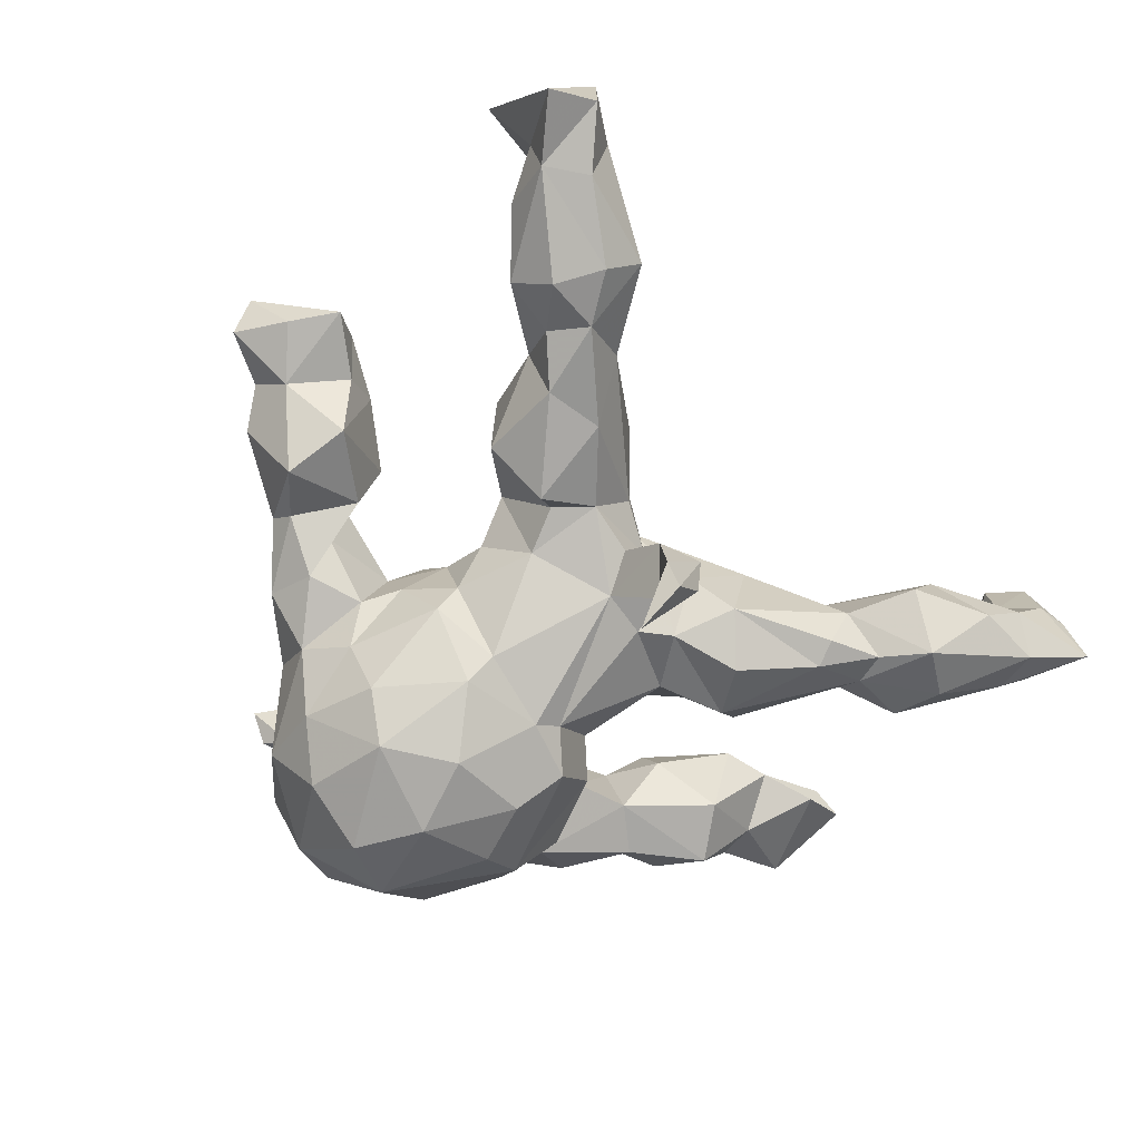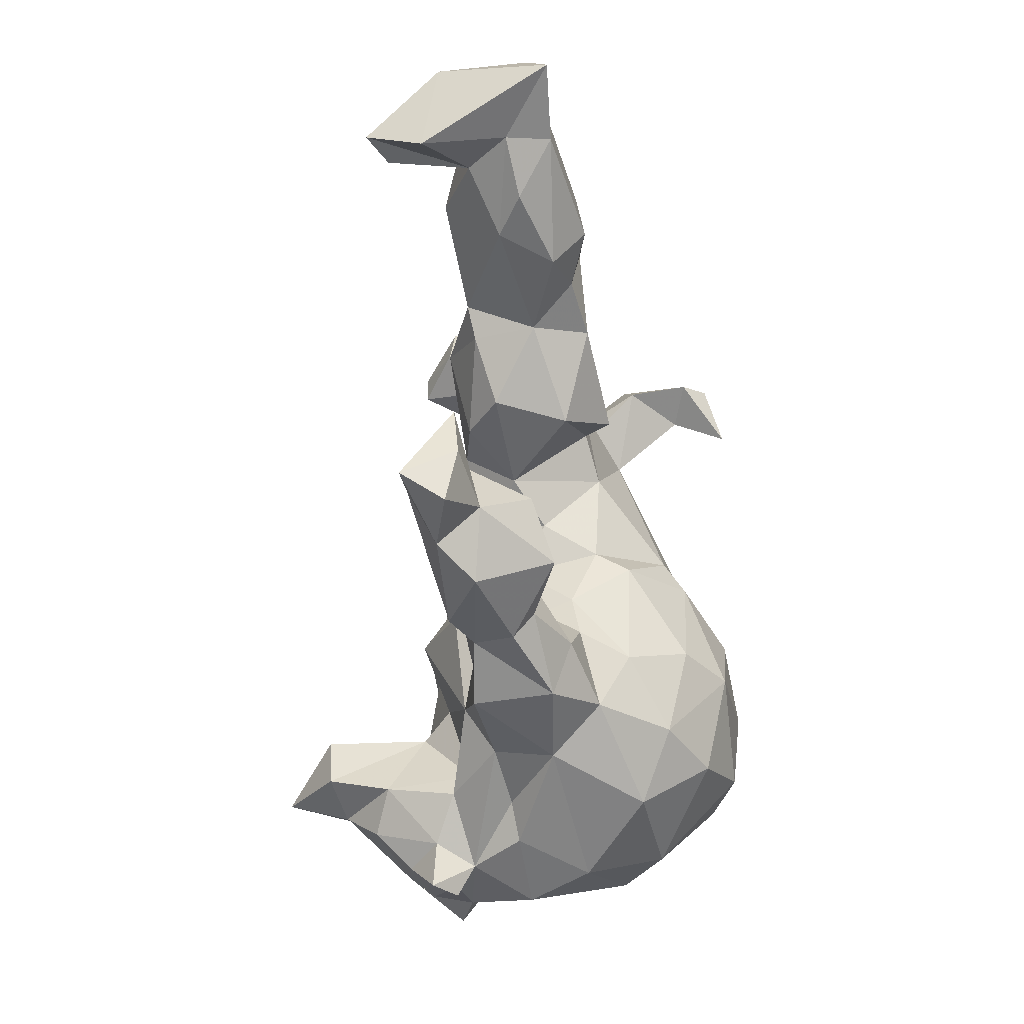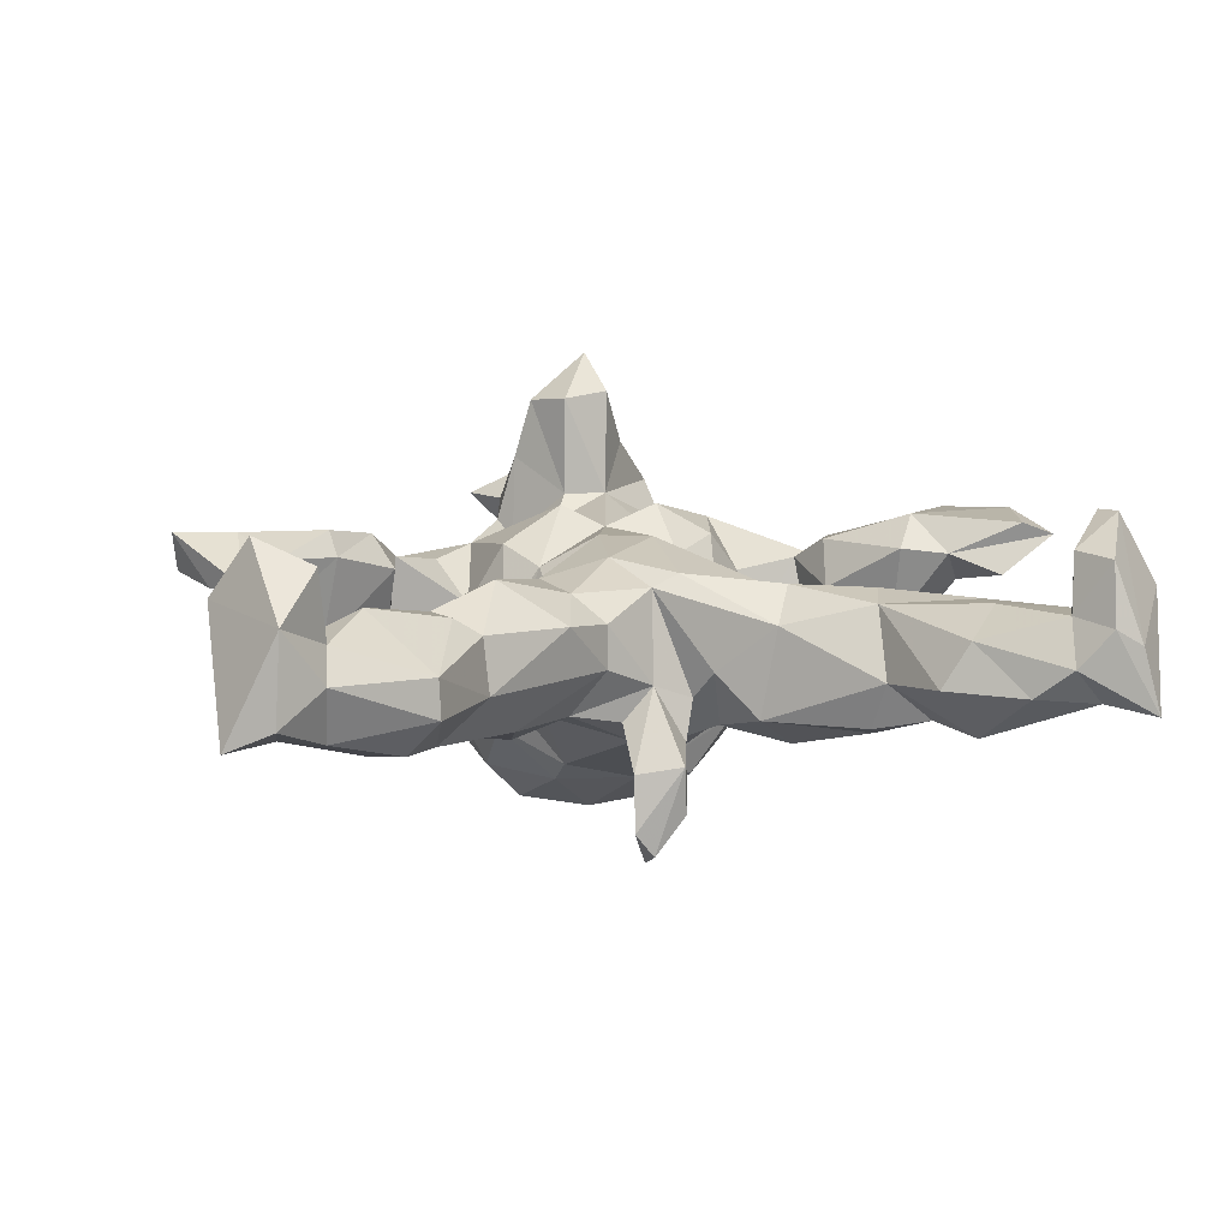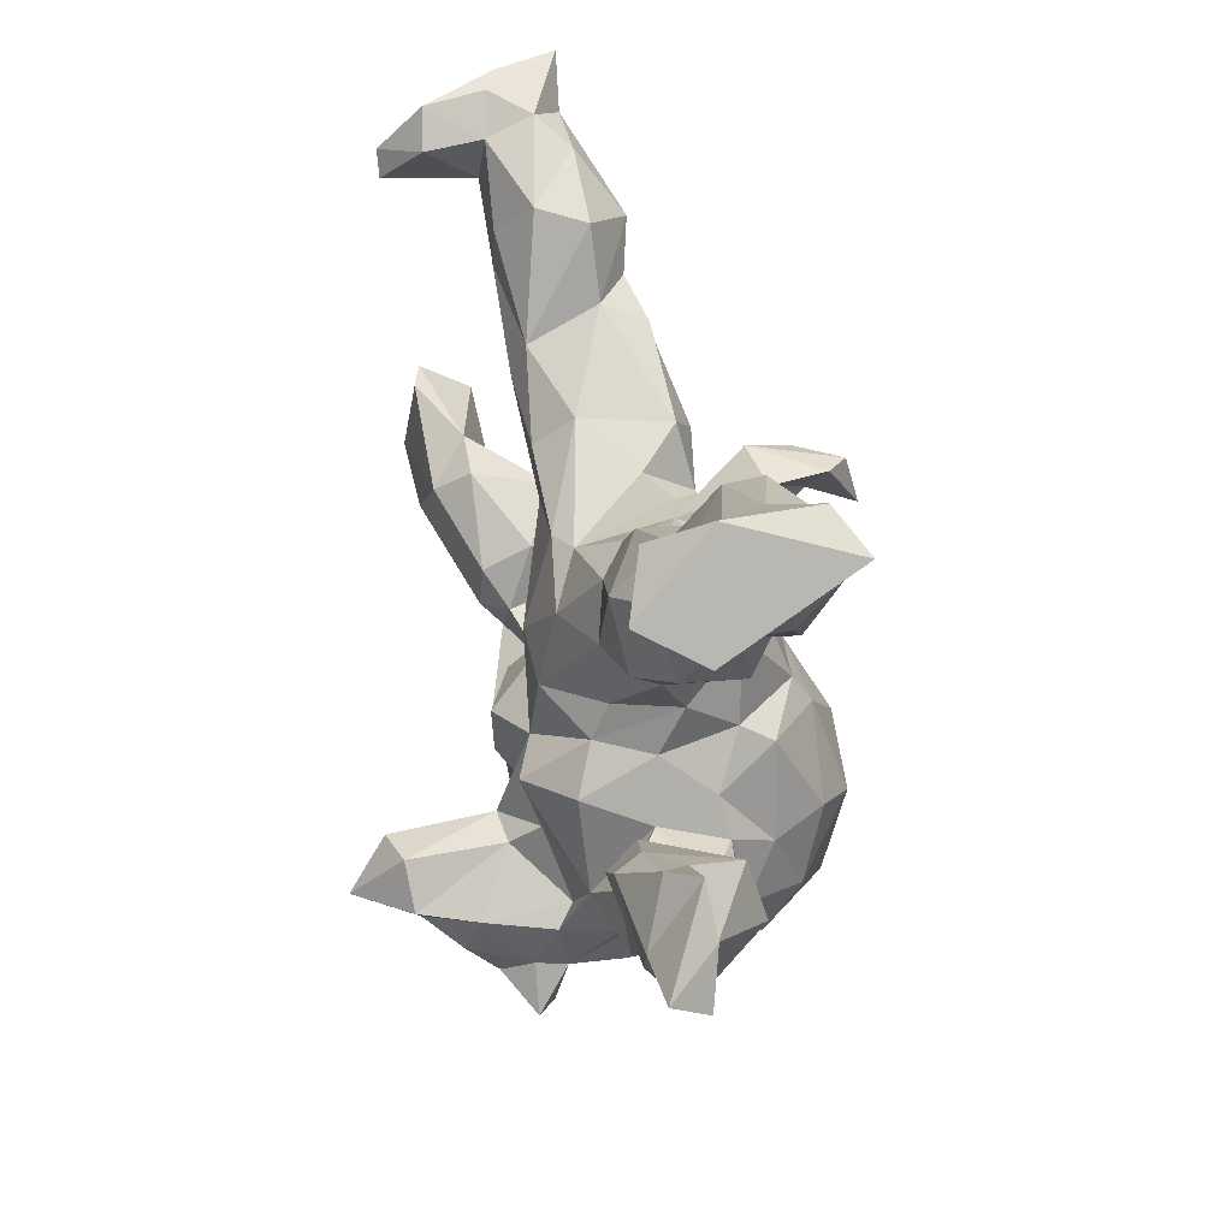
<metadata>
{"format":"obj","ext":"obj","renderer":"f3d","projection":"perspective","resolution":1024,"background":"white","views":[{"elev":-65.1,"azim":122.3,"up":"+Z"},{"elev":-23.6,"azim":92.5,"up":"+Y"},{"elev":8.8,"azim":158.2,"up":"+Z"},{"elev":27.4,"azim":72.4,"up":"+Y"}]}
</metadata>
<code>
v 0.6778 -0.1741 0.09174
v 0.6498 -0.08362 0.07534
v 0.7569 0.3706 0.1274
v 0.7726 0.4941 -0.06068
v 0.616 -0.005349 0.08416
v 0.6932 -0.138 0.1569
v 0.7001 0.4143 0.004297
v 0.7016 0.5347 0.1079
v 0.6494 0.3934 0.06332
v 0.5947 -0.123 0.1539
v 0.7082 0.4151 0.2157
v 0.7103 0.5415 -0.02731
v 0.6634 0.3974 0.1857
v 0.5802 -0.2022 0.1103
v 0.6352 0.4848 0.1791
v 0.6792 0.4224 -0.06334
v 0.5705 -0.14 0.04761
v 0.6329 0.5125 0.02223
v 0.621 0.4726 0.07256
v 0.5142 -0.05175 0.07021
v 0.5599 -0.02366 0.1204
v 0.4259 -0.2637 0.1017
v 0.5339 -0.2441 0.0556
v 0.4746 -0.08532 -0.02493
v 0.6428 0.3439 -0.01395
v 0.5487 0.2821 -0.06279
v 0.4555 -0.05809 0.1162
v 0.4625 -0.07945 0.1561
v 0.6254 0.4787 -0.06207
v 0.5859 0.311 0.01912
v 0.4614 0.4665 -0.0435
v 0.416 0.2788 0.07806
v 0.3993 -0.2804 0.005976
v 0.5458 0.3864 0.1061
v 0.4026 0.3407 0.07655
v 0.5252 0.3448 -0.112
v 0.4608 0.2917 -0.08917
v 0.4721 -0.1898 -0.05945
v 0.4987 0.424 -0.09821
v 0.3975 -0.2426 -0.02605
v 0.4245 0.235 -0.0275
v 0.3788 -0.1313 0.1414
v 0.3105 -0.259 -0.08038
v 0.3546 -0.2724 0.06749
v 0.3487 -0.1073 0.08629
v 0.4336 0.357 -0.1023
v 0.3199 -0.1998 0.09398
v 0.3293 -0.2117 -0.02756
v 0.3509 -0.1434 -0.002837
v 0.4633 0.4629 0.01652
v 0.3805 0.2464 -0.1129
v 0.3526 0.3535 -0.03765
v 0.3985 0.2306 0.06694
v 0.278 -0.3443 0.07176
v 0.3395 0.1099 -0.07557
v 0.2958 0.1155 0.08112
v 0.2318 -0.2109 -0.09301
v 0.3078 -0.3405 -0.0519
v 0.3634 0.1333 0.03534
v 0.2894 0.2793 -0.1064
v 0.2305 -0.2652 0.07681
v 0.3582 0.3418 0.04908
v 0.2233 -0.3301 -0.1228
v 0.211 -0.1468 -0.08036
v 0.3052 0.2451 0.1136
v 0.2033 -0.2438 -0.1708
v 0.1544 -0.3116 0.09407
v 0.2477 0.1464 -0.1455
v 0.1871 -0.08731 -0.1736
v 0.2293 0.05638 0.01203
v 0.2025 -0.1866 0.01177
v 0.2068 0.2894 0.04468
v 0.1604 -0.2242 -0.2628
v 0.1579 -0.3837 0.0452
v 0.1902 0.1134 0.09173
v 0.1718 0.2015 0.07961
v 0.1898 -0.007517 -0.03631
v 0.189 -0.4015 -0.04788
v 0.1152 -0.4577 -0.1891
v 0.1615 -0.3522 -0.2325
v 0.1761 -0.08619 -0.0002237
v 0.1797 -0.056 -0.1201
v 0.0811 -0.4448 0.0221
v 0.1194 -0.0778 0.08184
v 0.06615 -0.5759 0.1486
v 0.06842 -0.4255 0.1171
v 0.003899 -0.5418 -0.09923
v 0.2134 0.1428 -0.1066
v 0.0777 -0.391 -0.295
v 0.02249 -0.5819 0.1113
v 0.03735 -0.4991 0.1455
v 0.1533 -0.1539 0.1115
v -0.04028 -0.5081 -0.2198
v 0.1698 0.07881 -0.1267
v 0.06097 -0.503 0.01064
v 0.176 0.2036 -0.1048
v 0.09303 -0.2485 -0.3271
v -0.03706 -0.5518 0.1173
v 0.09038 -0.08799 -0.2662
v 0.1301 -0.01753 0.05776
v 0.05239 -0.3916 0.08981
v 0.1284 0.2376 -0.03256
v 0.1268 0.2337 0.03583
v 0.103 0.2847 -0.2743
v 0.09165 0.2058 -0.12
v -0.0461 -0.5724 -0.005618
v -0.005283 -0.5297 0.1894
v 0.02055 -0.3868 0.3236
v 0.04215 -0.4083 0.2262
v 0.04912 0.2391 -0.2593
v 0.04534 0.2158 -0.06526
v 0.07259 0.2873 -0.3113
v 0.09995 0.2729 -0.1862
v -0.01338 -0.312 0.3298
v 0.04046 -0.02119 0.1357
v 0.04877 -0.1677 0.169
v 0.02247 -0.2704 0.1281
v -0.01306 -0.1307 0.1347
v -0.04104 -0.434 0.3007
v 0.09171 -0.0415 -0.2328
v 0.07456 0.1072 0.1179
v -0.01133 -0.3099 0.1704
v 0.004475 -0.159 -0.3326
v 0.003567 -0.4737 0.2467
v 0.03584 0.1858 0.07927
v 0.01119 -0.5309 0.08526
v 0.03269 0.3078 -0.173
v 0.05301 0.1531 -0.1615
v -0.006289 0.1907 0.1001
v 0.05526 0.2069 -0.3399
v -0.07835 -0.294 0.1704
v -0.02374 0.1569 -0.161
v 0.02379 0.2935 -0.2495
v -0.02733 0.03848 0.1377
v -0.03051 -0.3809 -0.3429
v -0.03324 -0.04146 -0.2639
v -0.001917 0.2311 -0.1523
v -0.1061 -0.1372 0.1682
v -0.1184 -0.5462 0.1593
v -0.08174 -0.3994 0.4007
v -0.08682 -0.3092 0.3409
v -0.09746 -0.4206 0.3031
v -0.1303 -0.355 0.2505
v -0.1657 -0.24 0.1477
v -0.1412 -0.5083 0.2036
v -0.02077 0.2128 -0.08885
v -0.1748 -0.5331 0.005284
v -0.1963 -0.4077 0.1782
v -0.1664 -0.4988 0.05307
v -0.1248 -0.2604 0.1259
v -0.1128 0.3168 0.03152
v -0.06847 -0.01875 -0.2355
v -0.1545 0.1749 0.07452
v -0.05863 -0.2664 -0.3546
v -0.03802 0.2531 -0.0448
v -0.1053 -0.04685 0.09478
v -0.1321 -0.554 0.09718
v -0.1379 -0.4035 -0.3105
v -0.1866 -0.4963 -0.07894
v -0.1223 -0.1333 -0.3134
v -0.1905 -0.4911 0.1466
v -0.1399 -0.5254 -0.1597
v -0.1878 -0.5712 0.116
v -0.1759 -0.2237 -0.3129
v -0.1334 0.04239 0.0441
v -0.1331 -0.05432 -0.268
v -0.09289 0.2995 -0.1142
v -0.147 0.1253 -0.1189
v -0.1642 -0.02223 0.01509
v -0.3122 -0.2729 0.09733
v -0.1475 -0.02047 -0.1428
v -0.07218 0.1969 -0.1374
v -0.2048 -0.3479 0.1102
v -0.2414 -0.2147 -0.265
v -0.1676 0.2542 -0.1627
v -0.1748 0.06194 -0.03774
v -0.2515 -0.406 -0.1796
v -0.2275 -0.2068 0.1339
v -0.2048 -0.05204 -0.1782
v -0.265 -0.2594 0.1135
v -0.2259 0.1258 -0.03086
v -0.1947 -0.1171 0.1166
v -0.2595 -0.1041 -0.05961
v -0.1535 0.2636 0.08544
v -0.2532 -0.1414 0.04995
v -0.2797 -0.3634 -0.03583
v -0.2729 -0.1552 -0.186
v -0.2966 -0.2834 -0.1525
v -0.2739 0.3223 0.08147
v -0.2508 -0.3867 0.03602
v -0.3359 -0.09487 0.07336
v -0.326 -0.2869 -0.05502
v -0.2486 0.3658 -0.1314
v -0.225 0.4039 -0.117
v -0.3002 0.2196 0.0356
v -0.234 0.1887 -0.1368
v -0.2316 0.4389 -0.04318
v -0.3084 -0.2103 -0.1194
v -0.381 -0.2385 0.03229
v -0.3884 -0.2195 -0.05349
v -0.2446 0.3821 0.06617
v -0.3446 0.005974 0.03555
v -0.2556 0.5537 -0.03607
v -0.2841 0.1866 -0.0711
v -0.3473 -0.06684 -0.03941
v -0.3578 -0.03156 0.1101
v -0.3008 0.4518 -0.1009
v -0.3787 0.4587 0.07766
v -0.4247 -0.1038 -0.05213
v -0.2964 0.5714 0.03642
v -0.3594 0.6341 -0.04186
v -0.4372 -0.1377 -0.003019
v -0.3268 0.4024 -0.09198
v -0.3474 0.3432 -0.004188
v -0.4294 0.1022 0.1063
v -0.3974 -0.1513 0.06846
v -0.4031 -0.1125 0.1037
v -0.437 0.06213 -0.02552
v -0.4202 0.4175 -0.07346
v -0.4939 -0.1141 0.09324
v -0.3331 0.5311 -0.1157
v -0.3628 0.5193 0.07947
v -0.4978 -0.09595 -0.004911
v -0.4608 0.6562 -0.05131
v -0.4163 0.6407 0.07567
v -0.4256 0.6271 0.1674
v -0.562 -0.005936 0.1578
v -0.4679 0.4876 0.009637
v -0.4174 0.5022 -0.09449
v -0.4049 0.6745 0.003583
v -0.5895 -0.00208 0.08547
v -0.5105 -0.00452 -0.04862
v -0.4545 0.6873 0.1595
v -0.5508 0.06674 0.04635
v -0.4618 0.5669 0.07479
v -0.5072 0.6117 0.2183
v -0.5053 0.7375 -0.05958
v -0.449 0.7047 0.06355
v -0.4977 0.1365 0.09904
v -0.6031 0.1861 0.15
v -0.4838 0.7234 0.04069
v -0.5242 0.5881 0.04312
v -0.4989 0.5692 0.2168
v -0.567 0.1875 0.06743
v -0.553 0.5449 0.1263
v -0.4671 0.06489 0.1574
v -0.5986 0.01483 0.1279
v -0.6476 0.0678 0.16
v -0.5024 0.5853 -0.01359
v -0.5776 0.6073 0.107
v -0.6535 0.197 0.1304
v -0.6674 0.05803 0.0842
f 92 84 116
f 178 182 185
f 178 185 216
f 247 248 252
f 22 28 42
f 22 42 47
f 116 84 118
f 156 118 134
f 138 118 156
f 138 156 182
f 206 246 227
f 220 227 231
f 227 248 247
f 231 227 247
f 14 22 23
f 22 47 44
f 116 67 92
f 67 116 117
f 116 118 117
f 150 118 144
f 118 138 144
f 138 182 178
f 144 138 178
f 216 217 220
f 217 206 227
f 217 227 220
f 54 61 67
f 117 118 131
f 131 118 150
f 180 150 144
f 180 144 178
f 178 216 170
f 54 67 74
f 67 101 86
f 67 117 101
f 131 150 173
f 173 150 180
f 180 178 170
f 74 67 86
f 36 37 46
f 36 46 39
f 29 16 39
f 16 36 39
f 237 224 249
f 224 221 229
f 211 221 224
f 31 29 39
f 164 154 158
f 135 158 154
f 97 135 154
f 89 135 97
f 164 160 154
f 123 97 154
f 166 160 174
f 160 164 174
f 123 154 160
f 136 123 160
f 97 123 99
f 73 97 99
f 136 160 166
f 136 99 123
f 110 137 133
f 104 112 127
f 104 127 113
f 104 110 130
f 130 110 133
f 110 104 113
f 104 130 112
f 127 112 133
f 112 130 133
f 69 66 73
f 179 174 187
f 179 166 174
f 99 69 73
f 179 152 166
f 171 152 179
f 136 120 99
f 120 69 99
f 82 69 120
f 128 136 152
f 136 128 120
f 94 120 128
f 132 152 168
f 132 128 152
f 172 196 175
f 167 172 175
f 137 132 146
f 128 132 137
f 110 128 137
f 113 128 110
f 113 105 128
f 105 96 128
f 193 196 213
f 193 175 196
f 167 175 193
f 127 133 137
f 127 137 111
f 111 113 127
f 105 113 111
f 51 68 60
f 207 193 213
f 194 167 193
f 46 51 60
f 37 51 46
f 221 213 229
f 221 207 213
f 194 193 207
f 152 136 166
f 43 58 63
f 205 198 209
f 183 198 205
f 198 183 187
f 172 168 196
f 168 152 171
f 82 120 94
f 229 213 219
f 197 167 194
f 219 213 214
f 51 41 55
f 51 55 68
f 60 68 96
f 102 60 96
f 102 96 111
f 125 111 146
f 111 137 146
f 125 146 155
f 155 146 172
f 155 172 167
f 213 204 214
f 68 55 88
f 55 70 88
f 68 88 96
f 88 94 96
f 96 94 128
f 111 96 105
f 172 146 132
f 196 204 213
f 70 77 94
f 172 132 168
f 168 181 196
f 204 196 181
f 64 66 69
f 179 187 183
f 66 80 73
f 187 174 188
f 174 177 188
f 57 66 64
f 57 63 66
f 57 43 63
f 48 43 57
f 57 64 71
f 205 232 218
f 171 179 183
f 169 171 183
f 64 82 81
f 64 69 82
f 38 49 24
f 168 171 176
f 77 82 94
f 77 81 82
f 181 195 204
f 168 176 181
f 55 59 70
f 41 59 55
f 195 214 204
f 151 125 155
f 103 111 125
f 102 111 103
f 41 53 59
f 214 228 219
f 195 189 214
f 70 94 88
f 167 197 151
f 17 38 24
f 239 218 234
f 215 218 239
f 202 218 215
f 169 165 176
f 156 165 169
f 77 100 84
f 77 70 100
f 45 24 49
f 17 24 20
f 2 17 5
f 165 181 176
f 165 153 181
f 70 75 100
f 181 153 195
f 70 56 75
f 59 56 70
f 153 189 195
f 153 184 189
f 129 184 153
f 129 151 184
f 125 151 129
f 76 103 125
f 76 125 121
f 75 65 76
f 75 56 65
f 56 53 65
f 59 53 56
f 189 208 214
f 201 208 189
f 184 201 189
f 184 151 201
f 171 169 176
f 72 52 102
f 41 32 53
f 26 30 41
f 228 214 208
f 201 151 197
f 62 52 72
f 107 124 145
f 124 142 145
f 145 142 148
f 145 148 161
f 139 107 145
f 85 107 90
f 90 107 98
f 157 139 145
f 145 161 163
f 109 108 119
f 140 141 143
f 142 140 143
f 119 140 142
f 124 119 142
f 163 157 145
f 108 114 140
f 119 108 140
f 140 114 141
f 30 32 41
f 30 34 32
f 26 25 30
f 242 235 245
f 249 235 242
f 228 235 249
f 228 208 235
f 208 222 235
f 222 201 210
f 201 203 210
f 62 50 52
f 35 34 50
f 30 9 34
f 7 9 30
f 25 7 30
f 242 245 250
f 222 225 235
f 222 210 225
f 210 230 225
f 34 19 50
f 19 18 50
f 9 19 34
f 4 3 7
f 4 8 3
f 225 230 238
f 19 8 18
f 93 162 158
f 107 91 124
f 142 143 148
f 124 109 119
f 141 131 143
f 108 122 114
f 108 109 122
f 114 131 141
f 114 122 131
f 149 163 161
f 157 98 139
f 98 107 139
f 90 98 126
f 85 90 126
f 149 161 148
f 91 109 124
f 91 85 126
f 107 85 91
f 190 148 173
f 109 86 101
f 109 91 86
f 126 86 91
f 131 173 148
f 143 131 148
f 101 117 122
f 101 122 109
f 122 117 131
f 149 157 163
f 106 149 147
f 106 157 149
f 126 157 106
f 126 98 157
f 106 95 126
f 95 83 126
f 74 126 83
f 170 173 180
f 190 173 170
f 149 148 190
f 126 74 86
f 21 5 20
f 239 244 251
f 246 206 215
f 10 5 21
f 2 6 1
f 6 2 5
f 6 5 10
f 246 240 248
f 248 240 251
f 252 248 251
f 10 21 28
f 28 27 42
f 42 27 45
f 42 45 47
f 118 115 134
f 227 246 248
f 1 6 14
f 14 6 10
f 14 10 22
f 10 28 22
f 240 239 251
f 246 239 240
f 134 129 153
f 121 129 134
f 121 125 129
f 243 250 245
f 3 11 9
f 243 236 250
f 243 226 236
f 13 11 15
f 9 11 13
f 15 11 8
f 75 76 121
f 235 243 245
f 87 106 162
f 162 147 159
f 159 186 177
f 78 87 79
f 78 95 87
f 188 186 192
f 58 78 63
f 192 199 200
f 198 192 200
f 58 54 78
f 200 199 212
f 209 200 212
f 198 200 209
f 40 58 43
f 58 33 44
f 40 33 58
f 209 212 223
f 232 209 223
f 183 205 191
f 71 48 57
f 49 43 48
f 49 40 43
f 38 40 49
f 33 40 38
f 38 23 33
f 17 23 38
f 234 232 231
f 232 223 231
f 218 232 234
f 205 209 232
f 202 205 218
f 191 205 202
f 169 183 185
f 71 64 81
f 81 77 84
f 198 188 192
f 52 60 102
f 46 60 52
f 51 37 41
f 37 26 41
f 36 26 37
f 219 228 249
f 229 219 249
f 197 207 221
f 197 194 207
f 35 50 62
f 66 63 80
f 187 188 198
f 80 63 79
f 79 63 78
f 177 186 188
f 93 79 87
f 158 162 177
f 177 162 159
f 93 87 162
f 11 3 8
f 8 19 15
f 226 225 233
f 233 225 238
f 233 238 241
f 236 233 241
f 9 13 19
f 19 13 15
f 235 225 226
f 226 243 235
f 236 241 250
f 7 3 9
f 32 34 35
f 32 35 62
f 32 62 65
f 208 201 222
f 65 53 32
f 65 62 72
f 65 72 76
f 16 25 26
f 203 197 221
f 201 197 203
f 50 31 52
f 31 46 52
f 39 46 31
f 25 16 7
f 249 242 250
f 224 229 249
f 210 211 230
f 210 203 211
f 203 221 211
f 18 29 31
f 12 16 29
f 12 4 16
f 4 7 16
f 237 249 250
f 241 237 250
f 238 237 241
f 230 224 237
f 238 230 237
f 230 211 224
f 50 18 31
f 18 12 29
f 8 12 18
f 8 4 12
f 135 93 158
f 158 177 174
f 89 93 135
f 89 79 93
f 80 79 89
f 164 158 174
f 97 80 89
f 73 80 97
f 16 26 36
f 236 226 233
f 106 147 162
f 87 95 106
f 147 190 186
f 159 147 186
f 147 149 190
f 186 190 192
f 95 78 83
f 78 74 83
f 192 190 199
f 190 170 199
f 78 54 74
f 212 220 223
f 199 216 212
f 170 216 199
f 44 61 54
f 58 44 54
f 33 23 44
f 23 22 44
f 223 220 231
f 212 216 220
f 191 206 217
f 216 191 217
f 103 72 102
f 216 185 191
f 185 183 191
f 67 71 92
f 61 71 67
f 61 47 71
f 44 47 61
f 47 48 71
f 47 49 48
f 239 234 244
f 5 17 20
f 244 234 252
f 17 14 23
f 21 20 27
f 115 75 121
f 115 121 134
f 134 153 165
f 246 215 239
f 251 244 252
f 2 1 17
f 28 21 27
f 27 20 24
f 27 24 45
f 100 75 115
f 84 100 115
f 134 165 156
f 206 202 215
f 234 231 252
f 1 14 17
f 49 47 45
f 71 81 92
f 92 81 84
f 118 84 115
f 182 156 169
f 169 185 182
f 206 191 202
f 231 247 252
f 72 103 76
f 167 151 155

</code>
